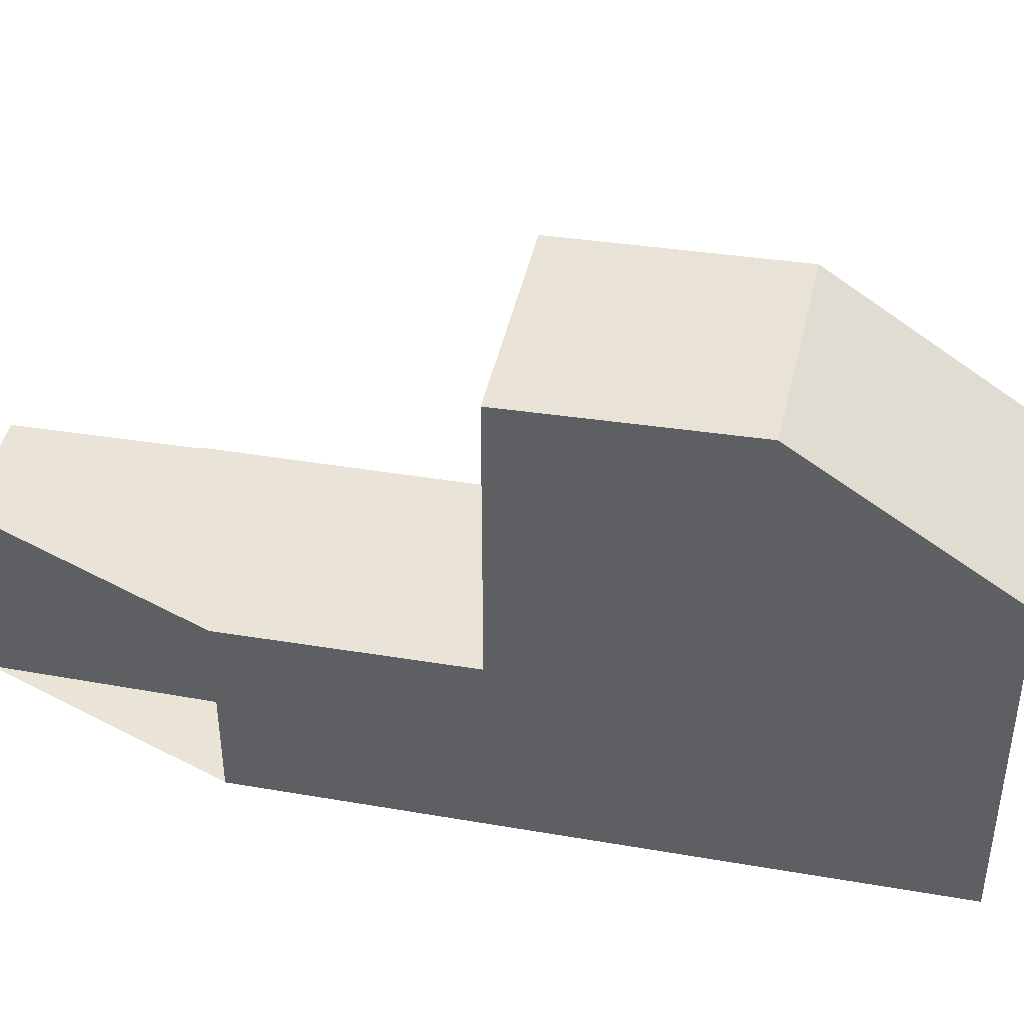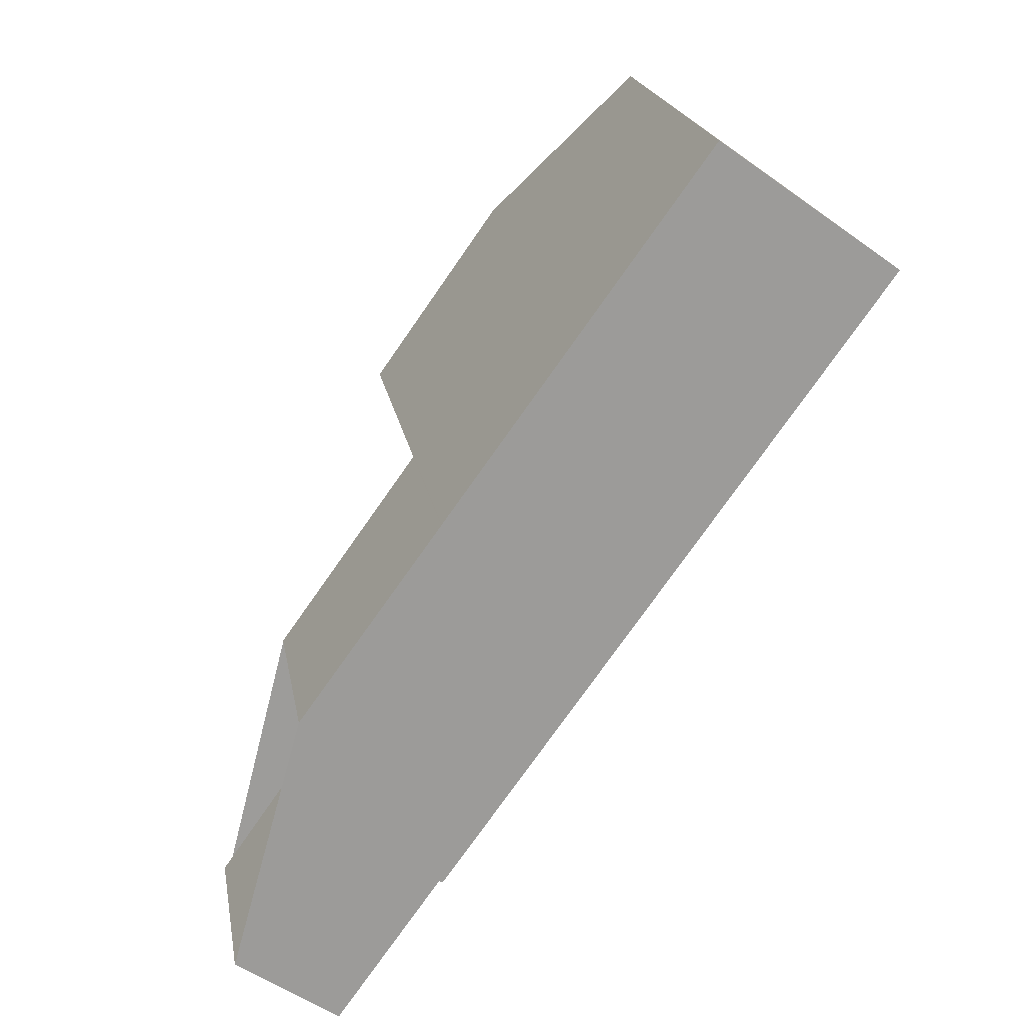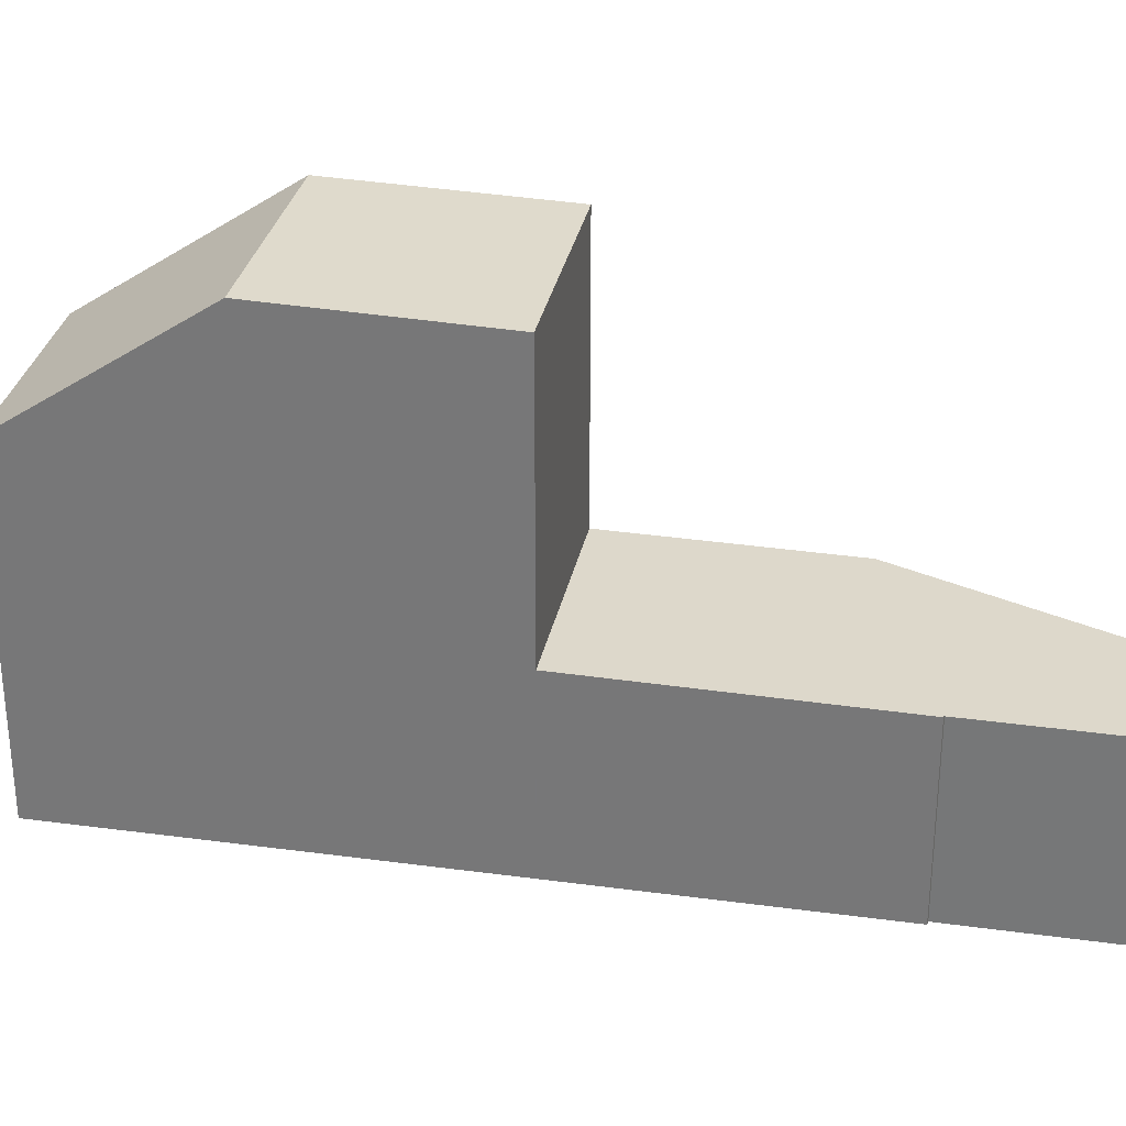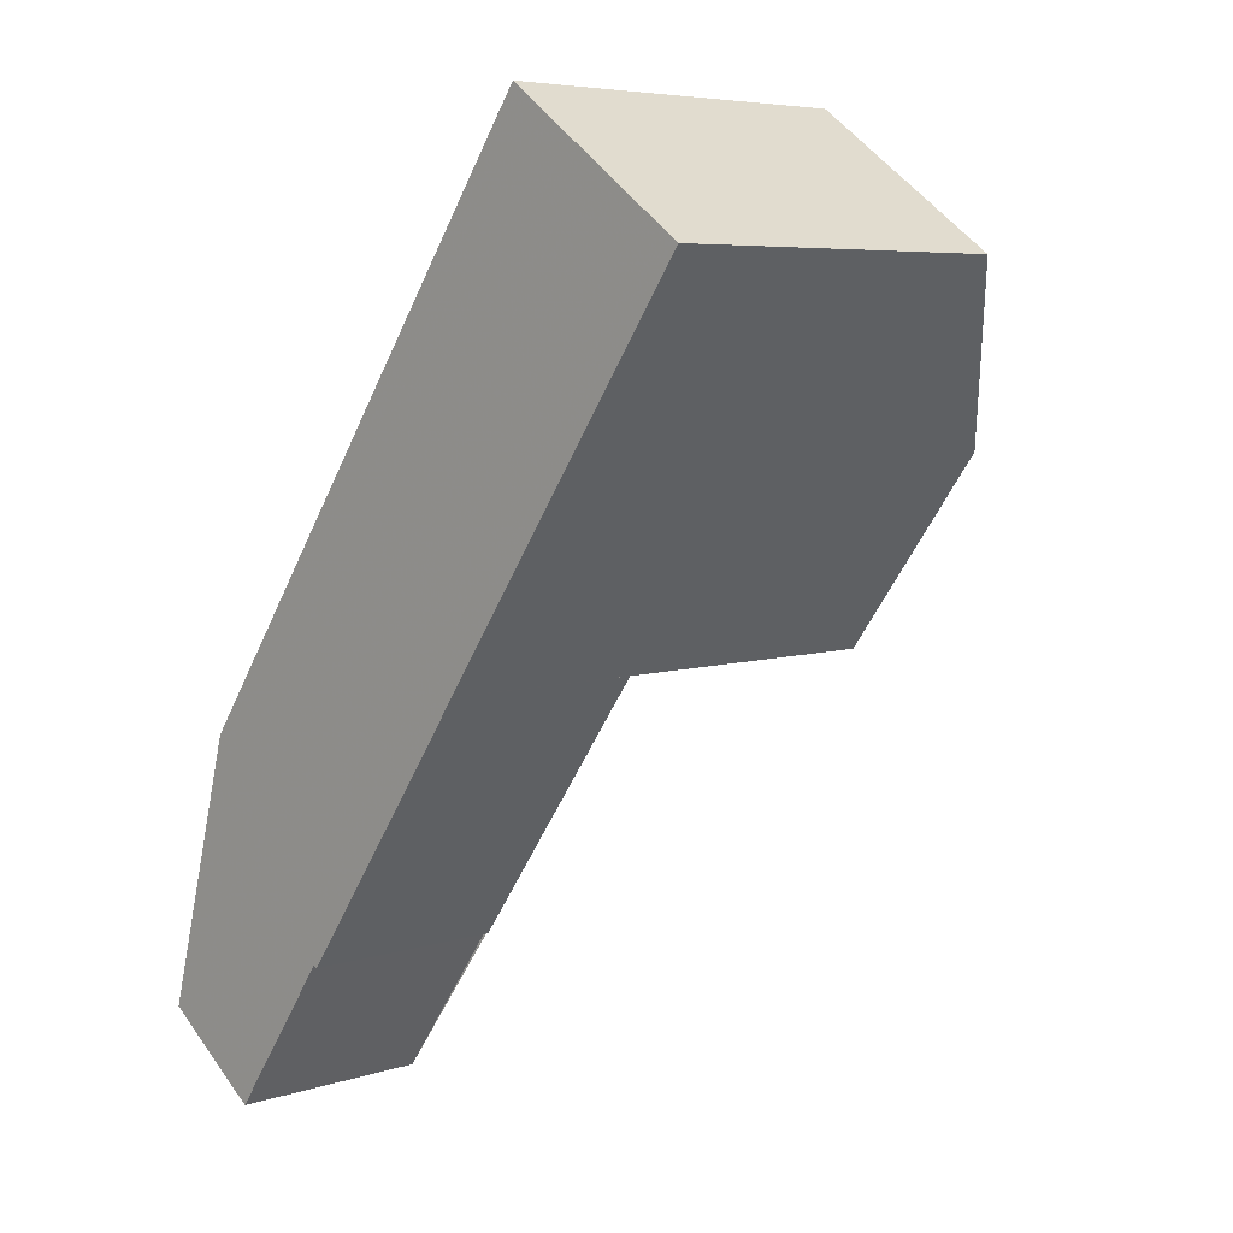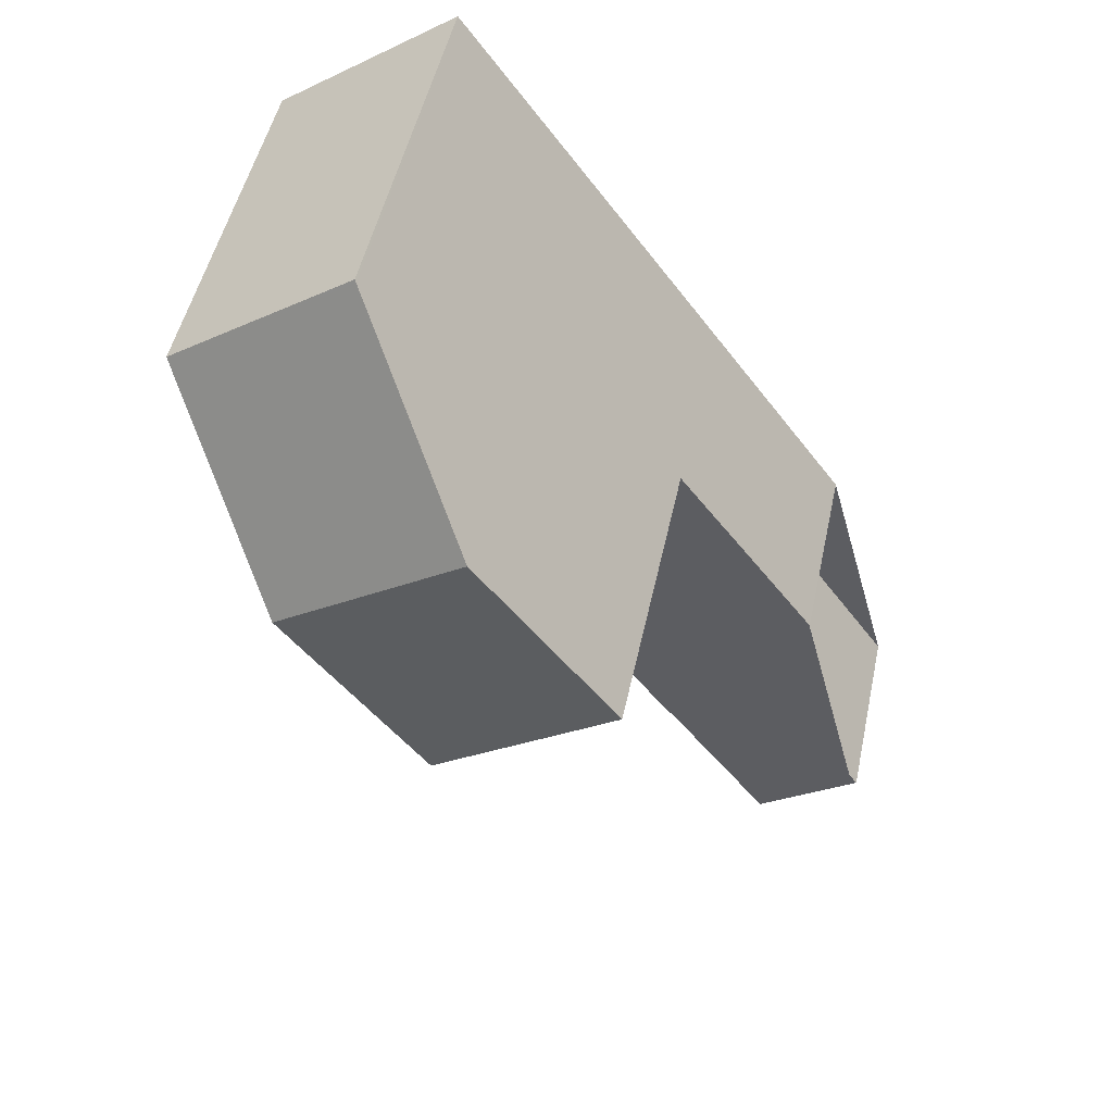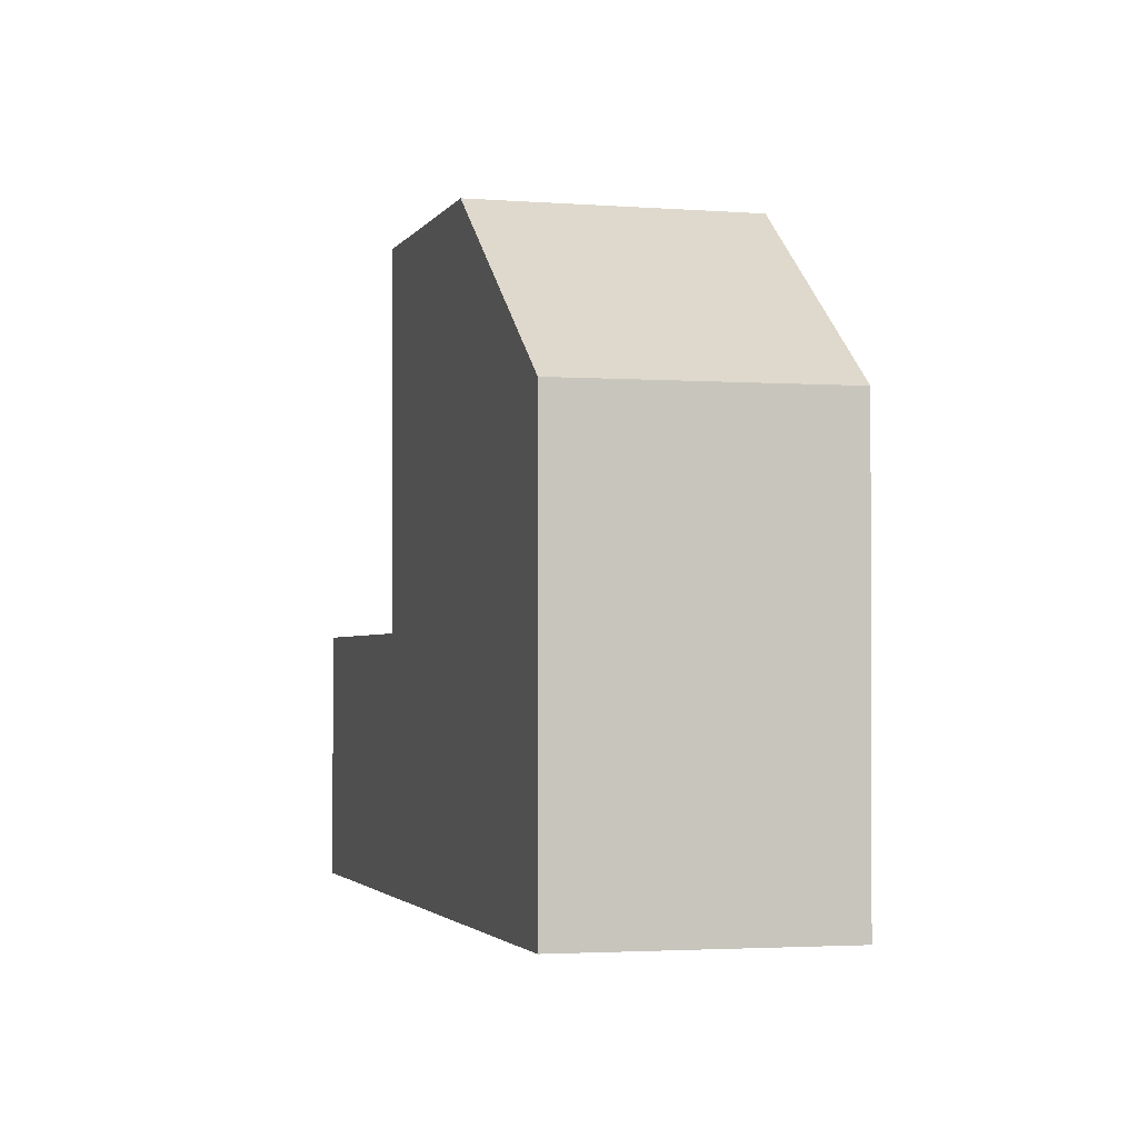
<metadata>
{"format":"obj","ext":"obj","renderer":"f3d","projection":"perspective","resolution":1024,"background":"white","views":[{"elev":43.6,"azim":137.5,"up":"+Z"},{"elev":20.6,"azim":170.0,"up":"+Y"},{"elev":31.0,"azim":-43.3,"up":"+Z"},{"elev":6.0,"azim":-133.8,"up":"+Y"},{"elev":49.8,"azim":12.1,"up":"+Y"},{"elev":-1.4,"azim":-159.3,"up":"+Z"}]}
</metadata>
<code>
v -656.1 -887 3.318
v -656.2 -887 3.318
v -657.4 -887.9 3.323
v -654.9 -891.4 3.272
v -656.6 -892.6 3.279
v -658.4 -890.1 3.315
v -658.4 -890.2 3.316
v -662.8 -877.7 6.037
v -665.8 -879.9 6.021
v -658.4 -890.1 3.316
v -656.1 -887 3.318
v -658.5 -883.7 3.366
v -661.5 -885.9 3.379
v -663.8 -882.7 8.372
v -660.7 -880.6 8.422
v -660.7 -880.6 8.421
v -662.8 -877.7 6.037
v -662 -881.5 8.401
v -664.1 -878.6 6.03
v -660.7 -880.6 8.422
v -663.8 -882.7 8.372
v -661.5 -885.9 8.263
v -658.5 -883.7 8.314
v -661.5 -885.9 3.379
v -663 -883.8 8.336
v -661.5 -885.9 8.263
v -660.7 -880.6 8.421
v -658.5 -883.7 3.366
v -658.5 -883.7 8.314
v -658.5 -883.7 8.314
v -658.5 -883.7 8.314
v -661.5 -885.9 8.263
v -661.5 -885.9 8.263
v -662.8 -877.8 6.065
v -662.8 -877.8 6.065
v -664 -878.6 6.059
v -665.8 -879.9 6.05
v -661.5 -885.9 3.379
v -661.5 -885.9 3.379
v -658.5 -883.7 3.366
v -658.5 -883.7 3.366
v -658.5 -883.7 8.314
v -658.5 -883.7 8.314
v -661.5 -885.9 8.263
v -661.5 -885.9 8.263
v -658.5 -883.6 8.316
v -658.5 -883.6 8.316
v -661.6 -885.8 8.265
v -661.6 -885.8 8.265
v -659.2 -889.1 3.331
v -659.2 -889.1 3.331
v -656.1 -886.9 3.318
v -656.1 -886.9 3.318
v -657.5 -887.9 3.324
v -654.9 -891.4 3.272
v -659.8 -884.6 3.371
v -659.8 -884.6 8.294
v -662 -881.5 8.401
v -659.8 -884.6 8.292
v -659.8 -884.6 8.292
v -659.8 -884.6 8.292
v -659.8 -884.6 3.371
v -656.6 -892.6 3.28
v -655 -891.4 3.273
v -654.9 -891.3 3.273
v -656.1 -887 3.318
v -656.1 -887 3.318
v -656.1 -887 0
v -656.1 -887 0
v -657.4 -887.9 3.323
v -656.2 -887 3.318
v -656.2 -887 -4.441e-16
v -657.4 -887.9 0
v -654.9 -891.3 3.273
v -657.4 -887.9 3.323
v -657.4 -887.9 0
v -654.9 -891.3 0
v -654.9 -891.4 3.272
v -654.9 -891.4 3.272
v -654.9 -891.4 4.441e-16
v -654.9 -891.4 0
v -656.6 -892.6 3.28
v -656.6 -892.6 3.279
v -656.6 -892.6 0
v -656.6 -892.6 0
v -658.4 -890.1 3.316
v -658.4 -890.1 3.315
v -658.4 -890.1 4.441e-16
v -658.4 -890.1 0
v -659.2 -889.1 3.331
v -658.4 -890.2 3.316
v -658.4 -890.2 4.441e-16
v -659.2 -889.1 0
v -662.8 -877.8 6.065
v -662.8 -877.7 6.037
v -662.8 -877.7 8.882e-16
v -662.8 -877.8 0
v -664.1 -878.6 6.03
v -665.8 -879.9 6.021
v -665.8 -879.9 0
v -664.1 -878.6 0
v -658.4 -890.2 3.316
v -658.4 -890.1 3.316
v -658.4 -890.1 0
v -658.4 -890.2 4.441e-16
v -656.2 -887 3.318
v -656.1 -887 3.318
v -656.1 -887 0
v -656.2 -887 -4.441e-16
v -665.8 -879.9 6.05
v -663.8 -882.7 8.372
v -663.8 -882.7 0
v -665.8 -879.9 -8.882e-16
v -662.8 -877.7 6.037
v -662.8 -877.7 6.037
v -662.8 -877.7 -8.882e-16
v -662.8 -877.7 8.882e-16
v -662.8 -877.7 6.037
v -664.1 -878.6 6.03
v -664.1 -878.6 0
v -662.8 -877.7 -8.882e-16
v -658.5 -883.6 8.316
v -660.7 -880.6 8.422
v -660.7 -880.6 0
v -658.5 -883.6 0
v -663.8 -882.7 8.372
v -663 -883.8 8.336
v -663 -883.8 1.776e-15
v -663.8 -882.7 0
v -658.5 -883.7 8.314
v -658.5 -883.7 8.314
v -658.5 -883.7 0
v -658.5 -883.7 0
v -661.6 -885.8 8.265
v -661.5 -885.9 8.263
v -661.5 -885.9 0
v -661.6 -885.8 0
v -660.7 -880.6 8.422
v -662.8 -877.8 6.065
v -662.8 -877.8 0
v -660.7 -880.6 0
v -665.8 -879.9 6.021
v -665.8 -879.9 6.05
v -665.8 -879.9 -8.882e-16
v -665.8 -879.9 0
v -656.1 -886.9 3.318
v -658.5 -883.7 3.366
v -658.5 -883.7 0
v -656.1 -886.9 0
v -661.5 -885.9 8.263
v -661.5 -885.9 8.263
v -661.5 -885.9 0
v -661.5 -885.9 0
v -658.5 -883.7 8.314
v -658.5 -883.6 8.316
v -658.5 -883.6 0
v -658.5 -883.7 0
v -663 -883.8 8.336
v -661.6 -885.8 8.265
v -661.6 -885.8 0
v -663 -883.8 1.776e-15
v -661.5 -885.9 3.379
v -659.2 -889.1 3.331
v -659.2 -889.1 0
v -661.5 -885.9 -4.441e-16
v -656.1 -887 3.318
v -656.1 -886.9 3.318
v -656.1 -886.9 0
v -656.1 -887 0
v -656.6 -892.6 3.279
v -654.9 -891.4 3.272
v -654.9 -891.4 0
v -656.6 -892.6 0
v -658.4 -890.1 3.315
v -656.6 -892.6 3.28
v -656.6 -892.6 0
v -658.4 -890.1 4.441e-16
v -654.9 -891.4 3.272
v -654.9 -891.3 3.273
v -654.9 -891.3 0
v -654.9 -891.4 4.441e-16
v -662.8 -877.7 0
v -656.1 -887 0
v -656.2 -887 0
v -657.4 -887.9 0
v -654.9 -891.4 0
v -656.6 -892.6 0
v -658.4 -890.1 0
v -658.4 -890.2 0
v -665.8 -879.9 0
f 51 10 7 50
f 64 55 5 63
f 53 1 11 52
f 35 17 8 34
f 36 19 17 35
f 37 9 19 36
f 47 27 20 46
f 28 12 23 29
f 49 25 48
f 26 22 13 24
f 58 27 47 57
f 56 28 29 59
f 43 31 30 42
f 45 33 32 44
f 61 31 43 60
f 34 15 16 35
f 35 16 18 36
f 36 18 14 37
f 46 30 31 47
f 48 32 33 49
f 57 47 31 61
f 50 38 39 51
f 54 51 39 62
f 52 40 41 53
f 65 4 55 64
f 57 48 25 21 58
f 59 26 24 56
f 60 44 32 61
f 61 32 48 57
f 62 40 52 54
f 63 6 10 51 54 64
f 64 54 52 11 2 3 65
f 67 68 69 66
f 71 72 73 70
f 75 76 77 74
f 79 80 81 78
f 83 84 85 82
f 87 88 89 86
f 91 92 93 90
f 95 96 97 94
f 99 100 101 98
f 103 104 105 102
f 107 108 109 106
f 111 112 113 110
f 115 116 117 114
f 119 120 121 118
f 123 124 125 122
f 127 128 129 126
f 131 132 133 130
f 135 136 137 134
f 139 140 141 138
f 143 144 145 142
f 147 148 149 146
f 151 152 153 150
f 155 156 157 154
f 159 160 161 158
f 163 164 165 162
f 167 168 169 166
f 171 172 173 170
f 175 176 177 174
f 179 180 181 178
f 183 184 185 186 187 188 189 190 182

</code>
